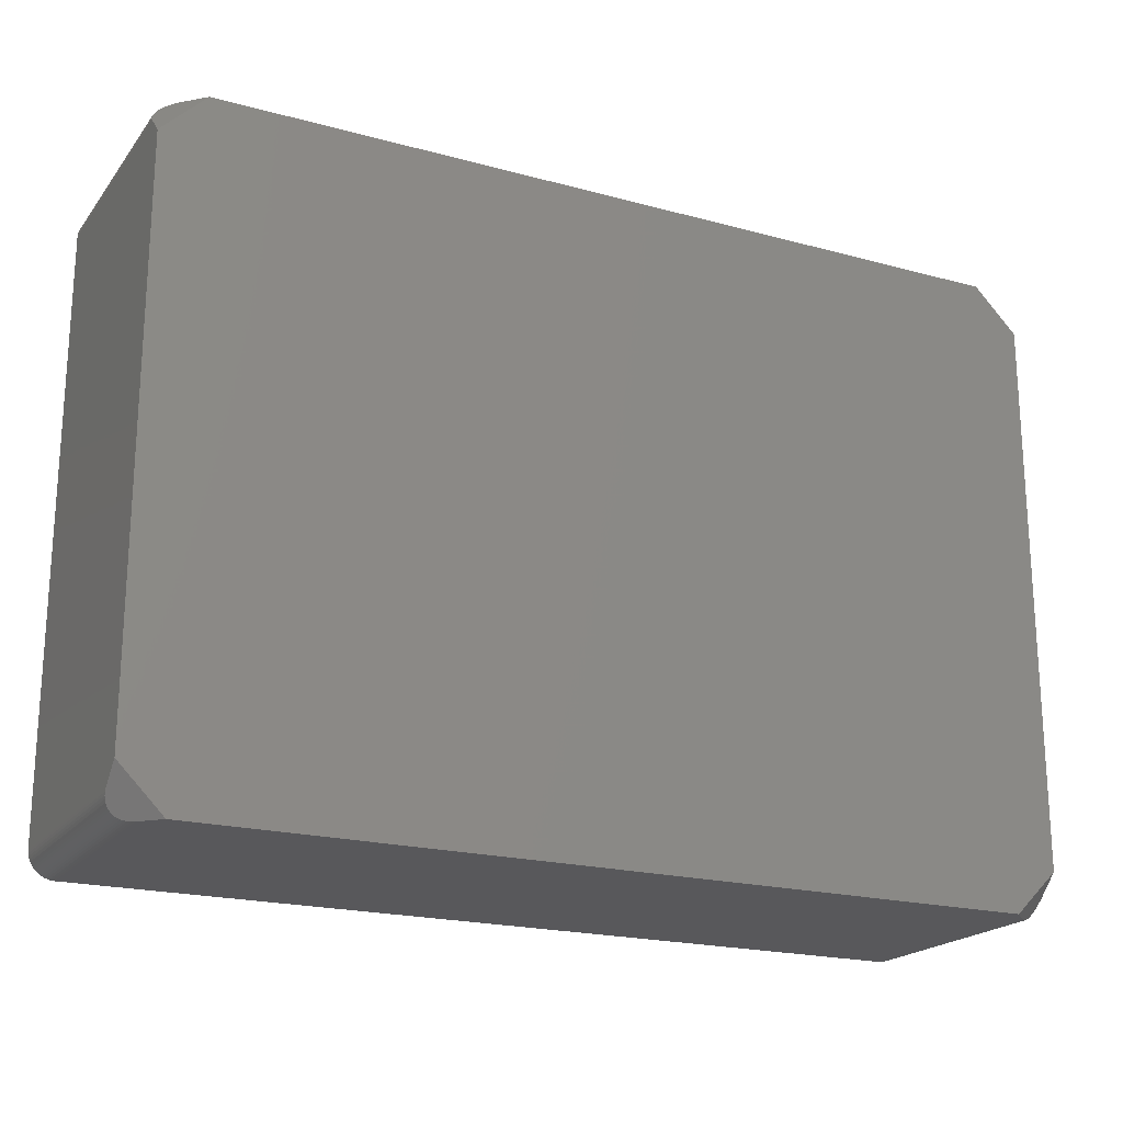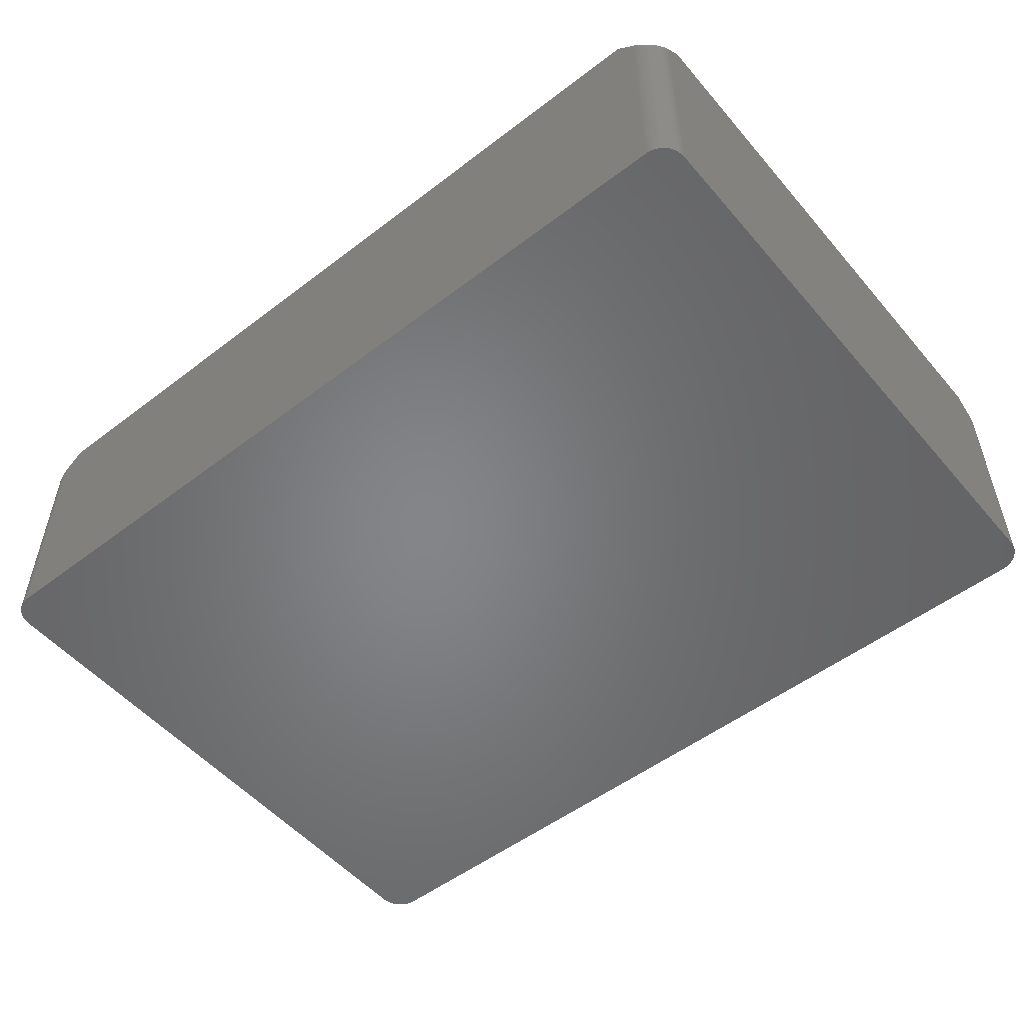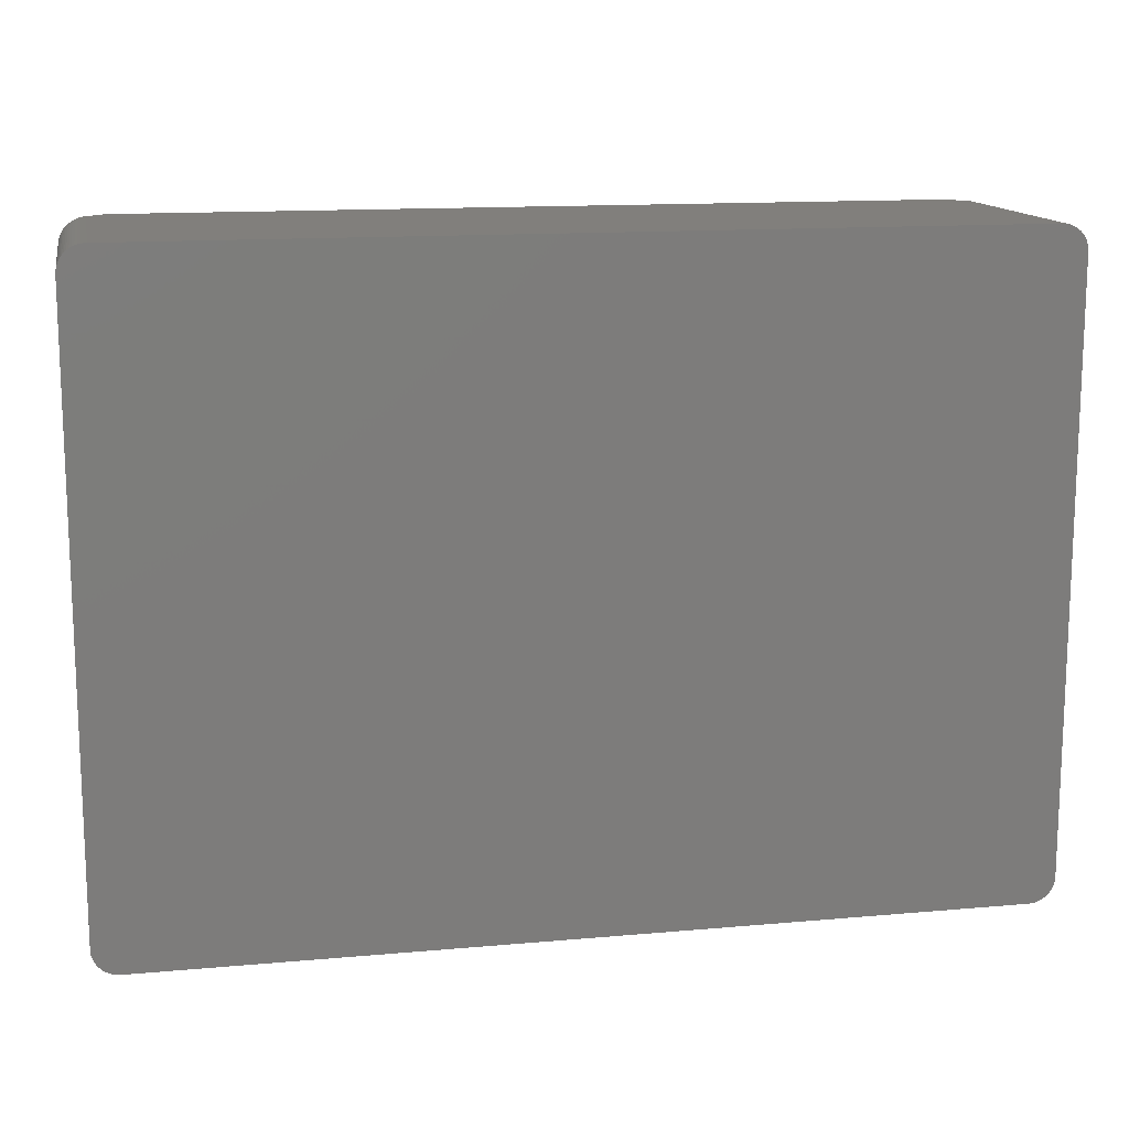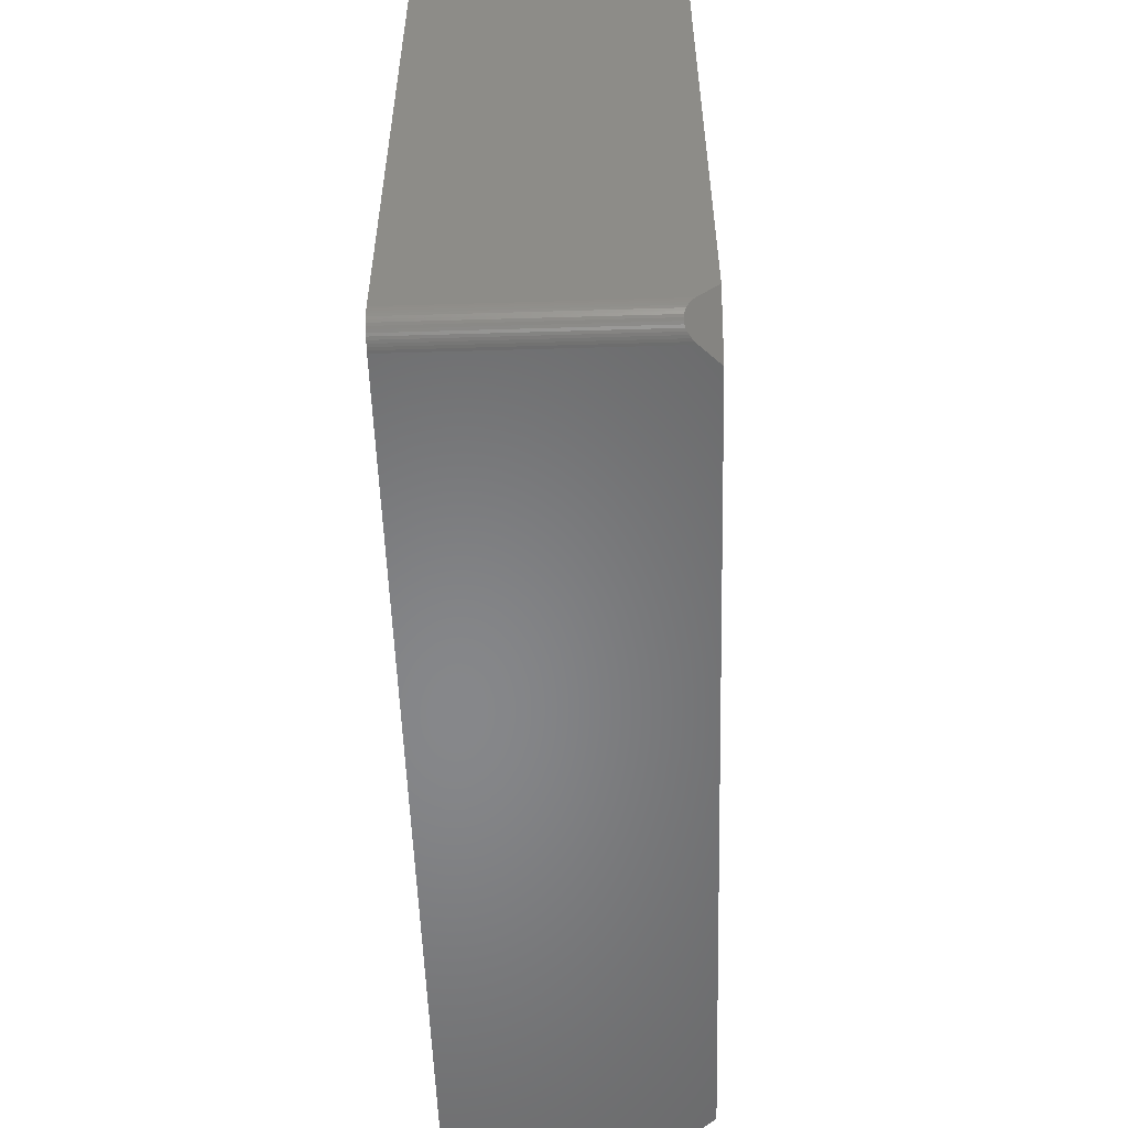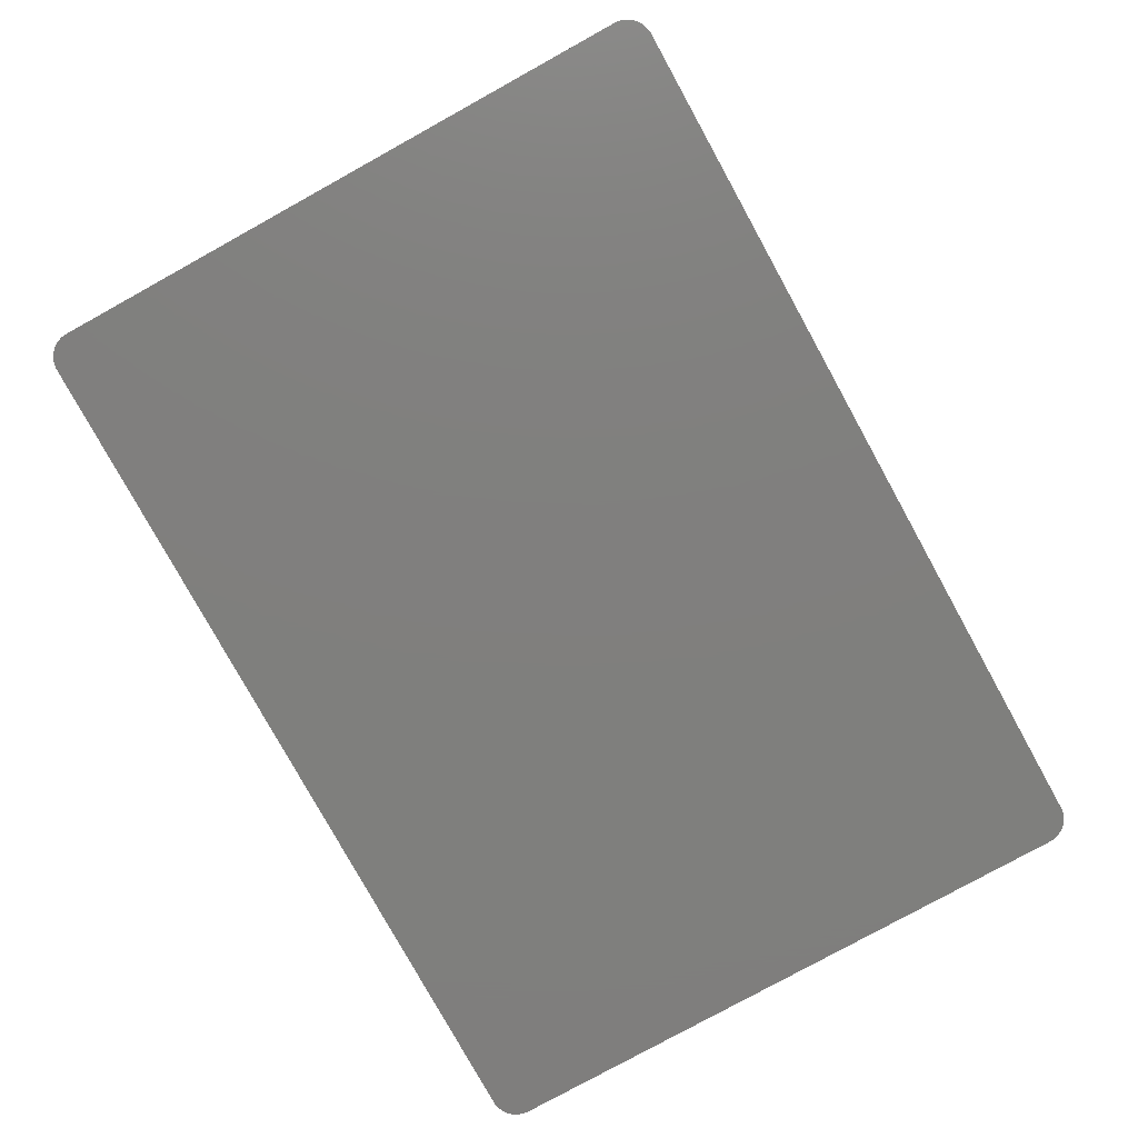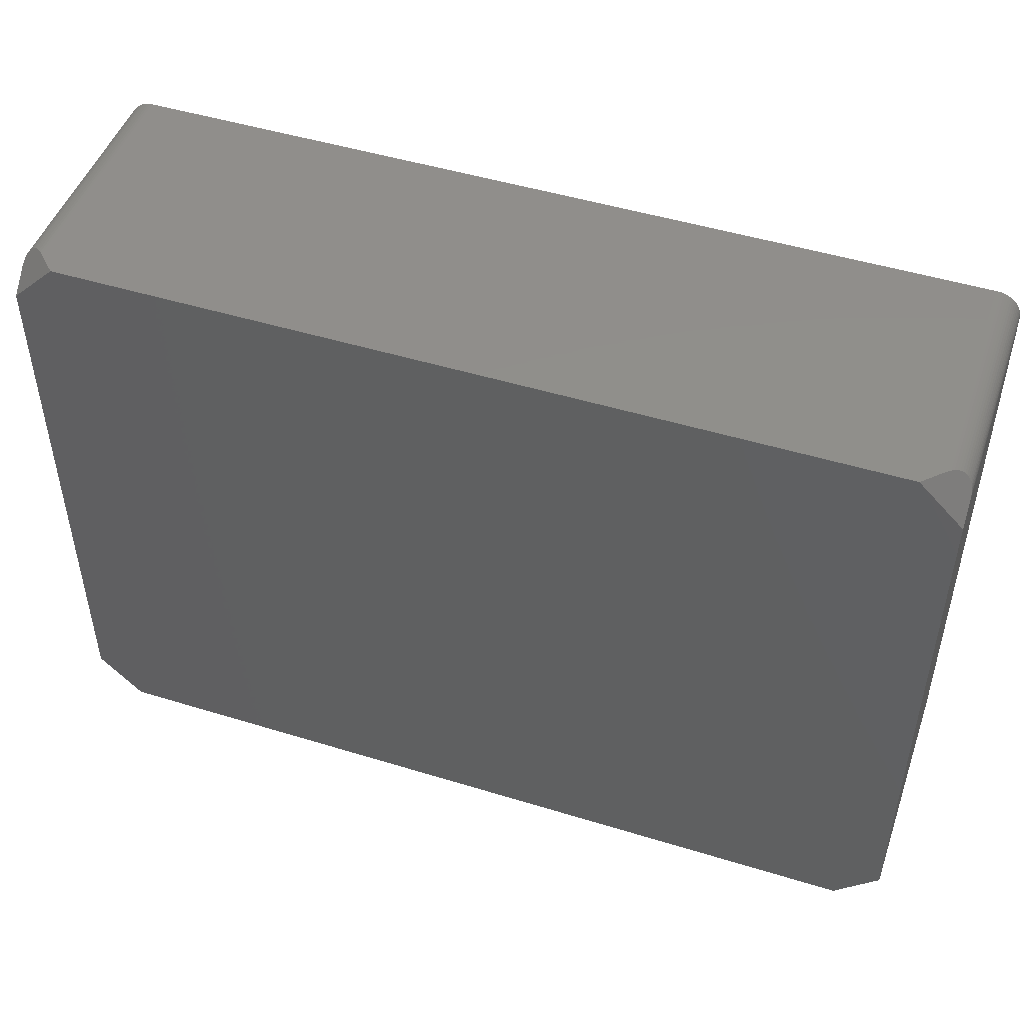
<metadata>
{"format":"stl","ext":"stl","renderer":"f3d","projection":"perspective","resolution":1024,"background":"white","views":[{"elev":-20.2,"azim":-26.5,"up":"+Y"},{"elev":-52.4,"azim":39.4,"up":"+Z"},{"elev":13.7,"azim":168.7,"up":"+Y"},{"elev":-54.0,"azim":-88.2,"up":"+Y"},{"elev":-79.3,"azim":-61.1,"up":"+Z"},{"elev":48.2,"azim":19.0,"up":"+Y"}]}
</metadata>
<code>
# stl→obj: 140 verts, 276 faces
v 44.44 29.46 10.66
v 41.85 31.75 10.97
v 40.11 31.75 12.7
v 44.34 29.96 10.27
v 44.4 29.71 10.45
v 44.25 30.2 10.12
v 44.14 30.42 9.998
v 42.1 31.74 10.72
v 44.01 30.64 9.914
v 43.86 30.84 9.866
v 42.35 31.71 10.5
v 42.6 31.66 10.31
v 43.68 31.03 9.852
v 42.84 31.57 10.15
v 43.49 31.2 9.874
v 43.07 31.47 10.02
v 43.29 31.34 9.932
v 44.45 29.21 10.9
v 44.45 27.41 12.7
v -44.08 30.53 9.952
v -41.97 31.75 10.84
v -42.23 31.73 10.61
v -43.93 30.74 9.886
v -42.48 31.69 10.4
v -43.77 30.94 9.854
v -42.72 31.62 10.23
v -43.59 31.11 9.859
v -42.95 31.53 10.08
v -43.18 31.41 9.974
v -43.39 31.27 9.899
v -44.2 30.31 10.05
v -44.3 30.08 10.19
v -44.37 29.84 10.36
v -44.42 29.59 10.55
v -40.11 31.75 12.7
v -44.45 29.34 10.78
v -44.45 27.42 12.7
v -44.45 -27.42 12.7
v -41.97 -31.75 10.84
v -40.11 -31.75 12.7
v -44.45 -29.34 10.78
v -42.23 -31.73 10.61
v -42.48 -31.69 10.4
v -42.72 -31.62 10.23
v -42.95 -31.53 10.08
v -43.18 -31.41 9.974
v -43.39 -31.27 9.899
v -43.59 -31.11 9.859
v -43.77 -30.94 9.854
v -43.93 -30.74 9.886
v -44.08 -30.53 9.952
v -44.2 -30.31 10.05
v -44.3 -30.08 10.19
v -44.37 -29.84 10.36
v -44.42 -29.59 10.55
v 41.85 -31.75 10.97
v 44.45 -29.21 10.9
v 44.45 -27.41 12.7
v 44.44 -29.46 10.66
v 44.4 -29.71 10.45
v 44.34 -29.96 10.27
v 44.25 -30.2 10.12
v 44.14 -30.42 9.998
v 44.01 -30.64 9.914
v 43.86 -30.84 9.865
v 43.68 -31.03 9.852
v 43.49 -31.2 9.874
v 43.29 -31.34 9.932
v 43.07 -31.47 10.02
v 42.84 -31.57 10.15
v 42.6 -31.66 10.31
v 42.35 -31.71 10.5
v 42.1 -31.74 10.72
v 40.11 -31.75 12.7
v 44.45 29.21 -12.7
v 44.45 -29.21 -12.7
v 43.29 -31.34 -12.7
v 43.49 -31.2 -12.7
v 43.07 -31.47 -12.7
v 41.85 -31.75 -12.7
v -41.97 -31.75 -12.7
v 44.44 29.46 -12.7
v 43.49 31.2 -12.7
v 43.68 31.03 -12.7
v -44.45 29.34 -12.7
v -44.45 -29.34 -12.7
v 41.85 31.75 -12.7
v -41.97 31.75 -12.7
v 44.44 -29.46 -12.7
v 44.4 -29.71 -12.7
v -42.23 31.73 -12.7
v -42.48 -31.69 -12.7
v -42.72 -31.62 -12.7
v 42.84 31.57 -12.7
v 43.07 31.47 -12.7
v 43.29 31.34 -12.7
v 42.6 -31.66 -12.7
v 42.84 -31.57 -12.7
v 43.68 -31.03 -12.7
v 44.14 -30.42 -12.7
v 44.01 -30.64 -12.7
v 44.25 -30.2 -12.7
v 42.1 -31.74 -12.7
v 42.35 -31.71 -12.7
v -44.2 -30.31 -12.7
v -44.08 -30.53 -12.7
v -43.59 -31.11 -12.7
v -43.77 -30.94 -12.7
v -42.23 -31.73 -12.7
v 42.35 31.71 -12.7
v 42.6 31.66 -12.7
v 42.1 31.74 -12.7
v 44.34 -29.96 -12.7
v 44.01 30.64 -12.7
v 43.86 30.84 -12.7
v 44.14 30.42 -12.7
v 44.25 30.2 -12.7
v 44.4 29.71 -12.7
v 44.34 29.96 -12.7
v -44.08 30.53 -12.7
v -43.93 30.74 -12.7
v -44.37 -29.84 -12.7
v -44.3 -30.08 -12.7
v -43.93 -30.74 -12.7
v 43.86 -30.84 -12.7
v -42.95 -31.53 -12.7
v -42.48 31.69 -12.7
v -43.18 -31.41 -12.7
v -42.72 31.62 -12.7
v -43.39 -31.27 -12.7
v -42.95 31.53 -12.7
v -43.18 31.41 -12.7
v -43.39 31.27 -12.7
v -43.59 31.11 -12.7
v -43.77 30.94 -12.7
v -44.2 30.31 -12.7
v -44.42 -29.59 -12.7
v -44.3 30.08 -12.7
v -44.37 29.84 -12.7
v -44.42 29.59 -12.7
f 1 2 3
f 4 2 5
f 6 2 4
f 2 7 8
f 9 8 7
f 10 11 9
f 11 10 12
f 12 13 14
f 14 15 16
f 16 15 17
f 15 14 13
f 13 12 10
f 8 9 11
f 7 2 6
f 2 1 5
f 3 18 1
f 18 3 19
f 20 21 22
f 23 22 24
f 25 24 26
f 27 26 28
f 27 28 29
f 27 29 30
f 26 27 25
f 24 25 23
f 22 23 20
f 21 20 31
f 21 31 32
f 21 32 33
f 21 33 34
f 21 34 35
f 36 35 34
f 35 36 37
f 38 39 40
f 39 41 42
f 42 41 43
f 43 41 44
f 44 41 45
f 45 41 46
f 46 41 47
f 47 41 48
f 48 41 49
f 49 41 50
f 50 41 51
f 51 41 52
f 52 41 53
f 53 41 54
f 39 38 41
f 54 41 55
f 56 57 58
f 57 56 59
f 59 56 60
f 60 56 61
f 61 56 62
f 62 56 63
f 63 56 64
f 64 56 65
f 65 56 66
f 66 56 67
f 67 56 68
f 68 56 69
f 69 56 70
f 70 56 71
f 71 56 72
f 72 56 73
f 56 58 74
f 3 58 19
f 3 74 58
f 3 40 74
f 35 40 3
f 37 40 35
f 40 37 38
f 19 75 18
f 58 75 19
f 76 58 57
f 58 76 75
f 77 67 68
f 67 77 78
f 79 68 69
f 68 79 77
f 80 74 40
f 81 40 39
f 80 40 81
f 74 80 56
f 75 1 18
f 1 75 82
f 83 13 84
f 13 83 15
f 85 37 36
f 85 38 37
f 86 38 85
f 38 86 41
f 87 3 2
f 3 87 35
f 88 35 87
f 35 88 21
f 60 89 59
f 89 60 90
f 88 22 21
f 22 88 91
f 92 44 93
f 44 92 43
f 94 16 95
f 16 94 14
f 95 17 96
f 17 95 16
f 97 70 71
f 70 97 98
f 78 66 67
f 66 78 99
f 64 100 63
f 100 64 101
f 63 102 62
f 102 63 100
f 103 72 73
f 72 103 104
f 51 105 106
f 105 51 52
f 107 49 108
f 49 107 48
f 109 43 92
f 43 109 42
f 110 12 111
f 12 110 11
f 87 8 112
f 8 87 2
f 111 14 94
f 14 111 12
f 96 15 83
f 15 96 17
f 59 76 57
f 76 59 89
f 62 113 61
f 113 62 102
f 114 10 9
f 10 114 115
f 116 9 7
f 9 116 114
f 115 13 10
f 13 115 84
f 117 7 6
f 7 117 116
f 118 4 5
f 4 118 119
f 82 5 1
f 5 82 118
f 120 23 121
f 23 120 20
f 104 71 72
f 71 104 97
f 80 73 56
f 73 80 103
f 53 122 123
f 122 53 54
f 49 124 108
f 124 49 50
f 52 123 105
f 123 52 53
f 80 76 89
f 76 80 75
f 80 89 90
f 87 75 80
f 80 90 113
f 75 87 82
f 80 113 102
f 82 87 118
f 80 102 100
f 118 87 119
f 80 100 101
f 119 87 117
f 80 101 125
f 117 87 116
f 80 125 99
f 116 87 114
f 80 99 78
f 114 87 115
f 80 78 77
f 115 87 84
f 80 77 79
f 84 87 83
f 80 79 98
f 83 87 96
f 80 98 97
f 96 87 95
f 80 97 104
f 95 87 94
f 80 104 103
f 94 87 111
f 111 87 110
f 110 87 112
f 81 87 80
f 81 88 87
f 86 81 109
f 81 86 88
f 86 109 92
f 85 88 86
f 86 92 93
f 88 85 91
f 86 93 126
f 91 85 127
f 86 126 128
f 127 85 129
f 86 128 130
f 129 85 131
f 86 130 107
f 131 85 132
f 86 107 108
f 132 85 133
f 86 108 124
f 133 85 134
f 86 124 106
f 134 85 135
f 86 106 105
f 135 85 121
f 86 105 123
f 121 85 120
f 86 123 122
f 120 85 136
f 86 122 137
f 136 85 138
f 138 85 139
f 139 85 140
f 126 46 128
f 46 126 45
f 93 45 126
f 45 93 44
f 81 42 109
f 42 81 39
f 112 11 110
f 11 112 8
f 127 26 24
f 26 127 129
f 61 90 60
f 90 61 113
f 119 6 4
f 6 119 117
f 98 69 70
f 69 98 79
f 50 106 124
f 106 50 51
f 54 137 122
f 137 54 55
f 55 86 137
f 86 55 41
f 128 47 130
f 47 128 46
f 130 48 107
f 48 130 47
f 132 30 29
f 30 132 133
f 91 24 22
f 24 91 127
f 121 25 135
f 25 121 23
f 65 101 64
f 101 65 125
f 66 125 65
f 125 66 99
f 85 34 140
f 34 85 36
f 138 31 136
f 31 138 32
f 136 20 120
f 20 136 31
f 139 32 138
f 32 139 33
f 131 29 28
f 29 131 132
f 129 28 26
f 28 129 131
f 134 25 27
f 25 134 135
f 133 27 30
f 27 133 134
f 140 33 139
f 33 140 34

</code>
